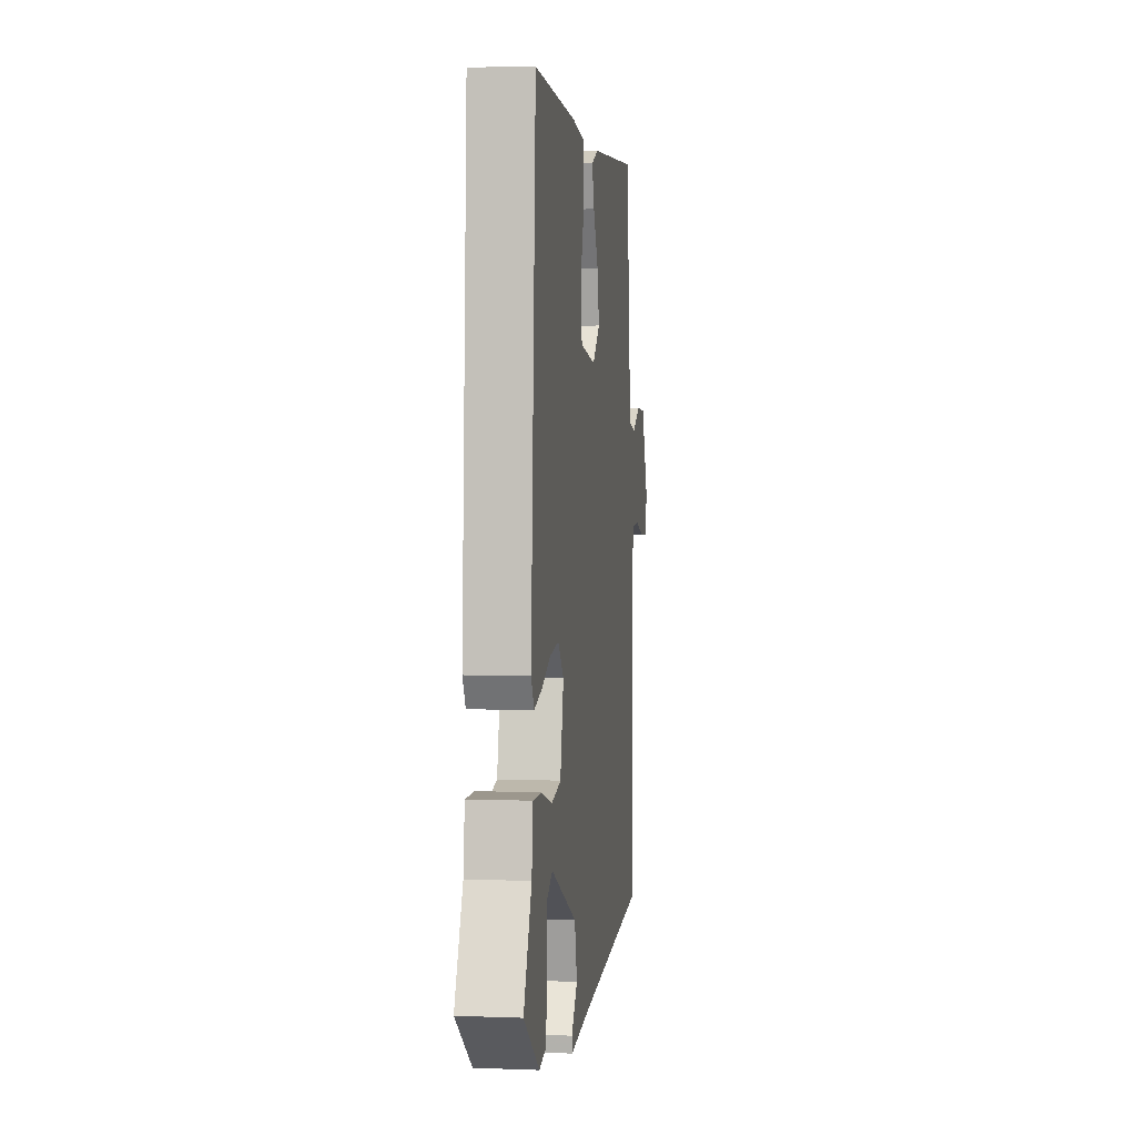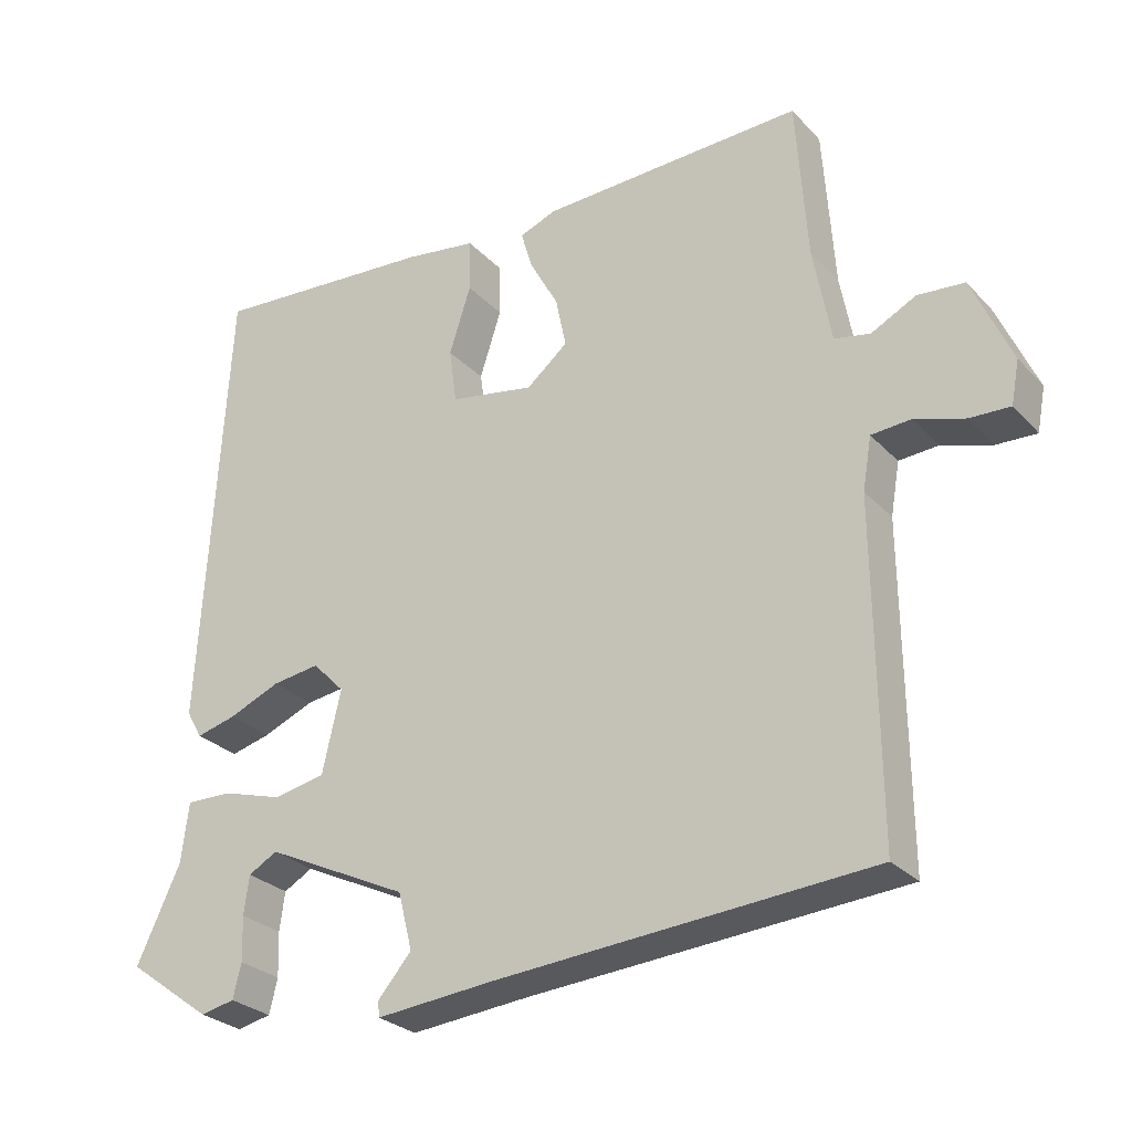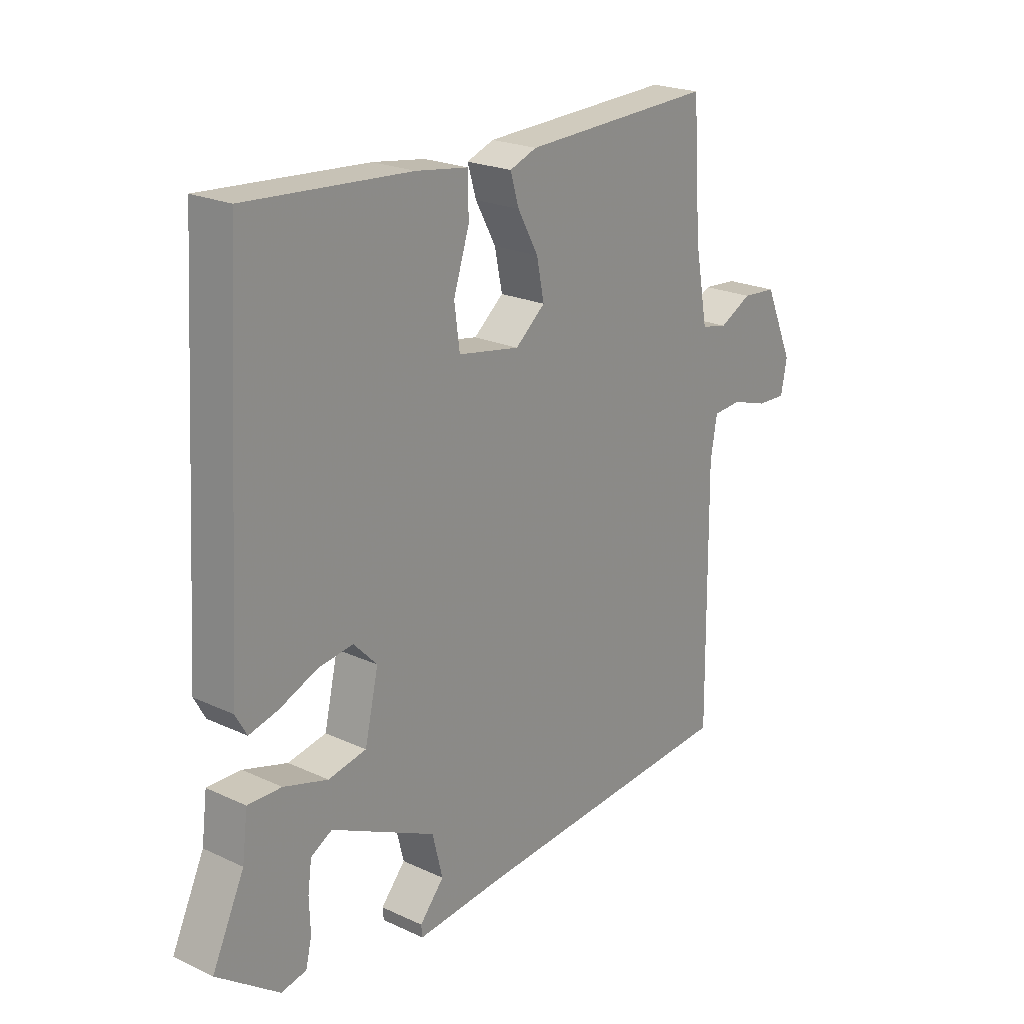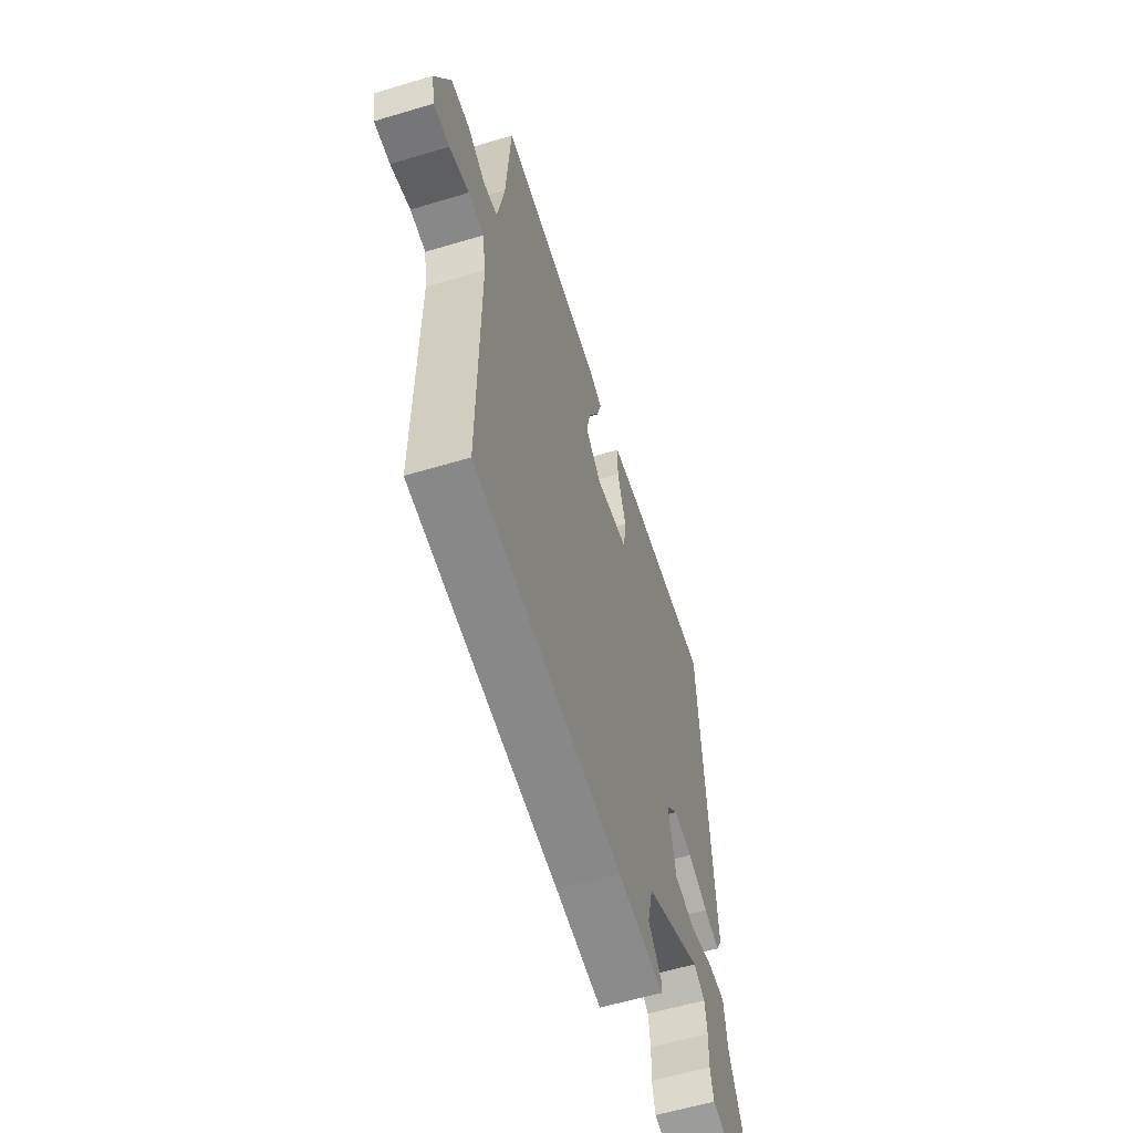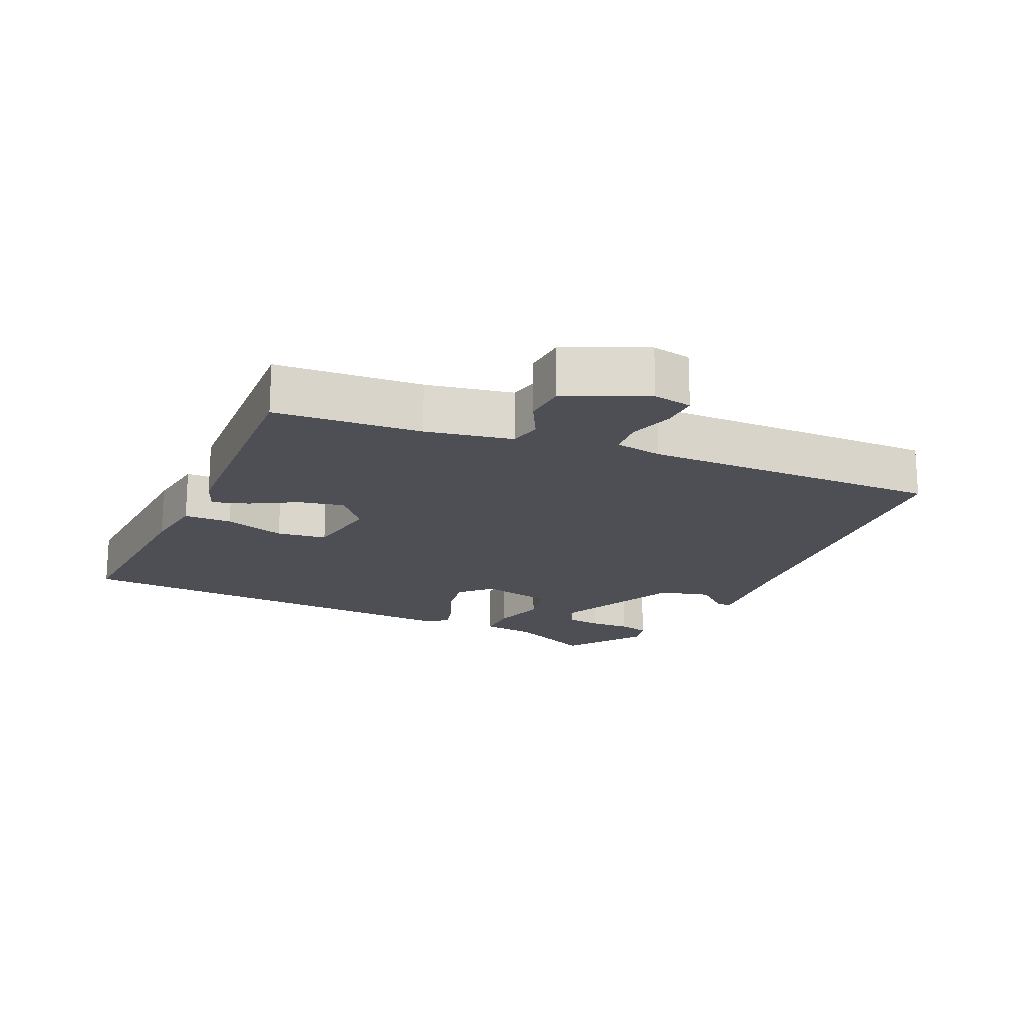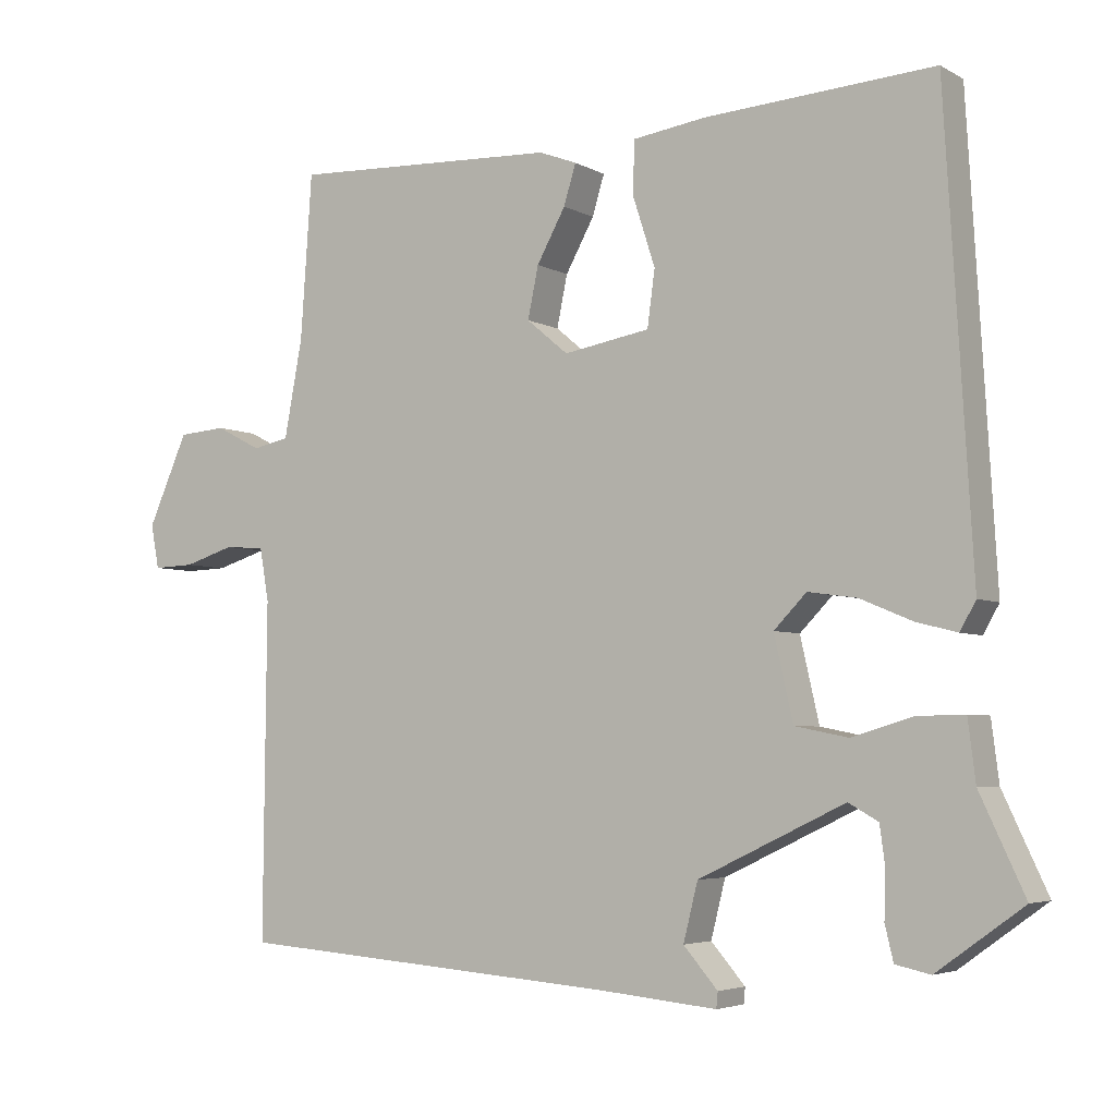
<metadata>
{"format":"obj","ext":"obj","renderer":"f3d","projection":"perspective","resolution":1024,"background":"white","views":[{"elev":3.8,"azim":-82.7,"up":"+Z"},{"elev":-27.5,"azim":33.2,"up":"+Z"},{"elev":22.0,"azim":-51.0,"up":"+Z"},{"elev":-58.8,"azim":107.2,"up":"+Z"},{"elev":-18.3,"azim":66.1,"up":"+Y"},{"elev":-4.5,"azim":-148.9,"up":"+Z"}]}
</metadata>
<code>
v 0.46 0.07 0.49
v 0.475 0.07 0.273
v 0.499 0.07 0.144
v 0.547 0.07 0.134
v 0.607 0.07 0.165
v 0.67 0.07 0.16
v 0.723 0.07 0.04
v 0.712 0.07 -0.018
v 0.658 0.07 -0.016
v 0.591 0.07 0.005
v 0.538 0.07 0.001
v 0.526 0.07 -0.069
v 0.53 0.07 -0.512
v 0.025 0.07 -0.55
v -0.133 0.07 -0.565
v -0.135 0.07 -0.544
v -0.09 0.07 -0.492
v -0.109 0.07 -0.416
v -0.302 0.07 -0.324
v -0.341 0.07 -0.346
v -0.348 0.07 -0.398
v -0.346 0.07 -0.458
v -0.357 0.07 -0.504
v -0.403 0.07 -0.514
v -0.517 0.07 -0.432
v -0.458 0.07 -0.306
v -0.448 0.07 -0.226
v -0.386 0.07 -0.227
v -0.305 0.07 -0.251
v -0.235 0.07 -0.237
v -0.21 0.07 -0.127
v -0.253 0.07 -0.083
v -0.317 0.07 -0.092
v -0.386 0.07 -0.121
v -0.44 0.07 -0.135
v -0.461 0.07 -0.098
v -0.425 0.07 0.511
v -0.122 0.07 0.49
v -0.026 0.07 0.476
v -0.025 0.07 0.405
v -0.054 0.07 0.315
v -0.044 0.07 0.241
v 0.07 0.07 0.221
v 0.125 0.07 0.267
v 0.111 0.07 0.335
v 0.073 0.07 0.404
v 0.057 0.07 0.457
v 0.107 0.07 0.476
v 0.46 0 0.49
v 0.475 0 0.273
v 0.499 0 0.144
v 0.547 0 0.134
v 0.607 0 0.165
v 0.67 0 0.16
v 0.723 0 0.04
v 0.712 0 -0.018
v 0.658 0 -0.016
v 0.591 0 0.005
v 0.538 0 0.001
v 0.526 0 -0.069
v 0.53 0 -0.512
v 0.025 0 -0.55
v -0.133 0 -0.565
v -0.135 0 -0.544
v -0.09 0 -0.492
v -0.109 0 -0.416
v -0.302 0 -0.324
v -0.341 0 -0.346
v -0.348 0 -0.398
v -0.346 0 -0.458
v -0.357 0 -0.504
v -0.403 0 -0.514
v -0.517 0 -0.432
v -0.458 0 -0.306
v -0.448 0 -0.226
v -0.386 0 -0.227
v -0.305 0 -0.251
v -0.235 0 -0.237
v -0.21 0 -0.127
v -0.253 0 -0.083
v -0.317 0 -0.092
v -0.386 0 -0.121
v -0.44 0 -0.135
v -0.461 0 -0.098
v -0.425 0 0.511
v -0.122 0 0.49
v -0.026 0 0.476
v -0.025 0 0.405
v -0.054 0 0.315
v -0.044 0 0.241
v 0.07 0 0.221
v 0.125 0 0.267
v 0.111 0 0.335
v 0.073 0 0.404
v 0.057 0 0.457
v 0.107 0 0.476
f 48 1 2
f 47 48 2
f 46 47 2
f 45 46 2
f 44 45 2 3
f 43 44 3
f 42 43 3 4
f 39 40 41
f 38 39 41
f 37 38 41
f 36 37 41
f 35 36 41
f 34 35 41
f 33 34 41
f 32 33 41 42
f 31 32 42 4
f 26 27 28 29
f 26 29 30
f 24 25 26
f 23 24 26
f 22 23 26
f 21 22 26
f 20 21 26
f 19 20 26 30
f 18 19 30
f 14 15 16 17
f 14 17 18
f 13 14 18
f 12 13 18
f 30 31 4
f 18 30 4
f 12 18 4
f 11 12 4
f 7 8 9 10
f 7 10 11
f 6 7 11
f 5 6 11
f 4 5 11
f 50 49 96
f 50 96 95
f 50 95 94
f 50 94 93
f 51 50 93 92
f 51 92 91
f 52 51 91 90
f 89 88 87
f 89 87 86
f 89 86 85
f 89 85 84
f 89 84 83
f 89 83 82
f 89 82 81
f 90 89 81 80
f 52 90 80 79
f 77 76 75 74
f 78 77 74
f 74 73 72
f 74 72 71
f 74 71 70
f 74 70 69
f 74 69 68
f 78 74 68 67
f 78 67 66
f 65 64 63 62
f 66 65 62
f 66 62 61
f 66 61 60
f 52 79 78
f 52 78 66
f 52 66 60
f 52 60 59
f 58 57 56 55
f 59 58 55
f 59 55 54
f 59 54 53
f 59 53 52
f 1 49 50 2
f 2 50 51 3
f 3 51 52 4
f 4 52 53 5
f 5 53 54 6
f 6 54 55 7
f 7 55 56 8
f 8 56 57 9
f 9 57 58 10
f 10 58 59 11
f 11 59 60 12
f 12 60 61 13
f 13 61 62 14
f 14 62 63 15
f 15 63 64 16
f 16 64 65 17
f 17 65 66 18
f 18 66 67 19
f 19 67 68 20
f 20 68 69 21
f 21 69 70 22
f 22 70 71 23
f 23 71 72 24
f 24 72 73 25
f 25 73 74 26
f 26 74 75 27
f 27 75 76 28
f 28 76 77 29
f 29 77 78 30
f 30 78 79 31
f 31 79 80 32
f 32 80 81 33
f 33 81 82 34
f 34 82 83 35
f 35 83 84 36
f 36 84 85 37
f 37 85 86 38
f 38 86 87 39
f 39 87 88 40
f 40 88 89 41
f 41 89 90 42
f 42 90 91 43
f 43 91 92 44
f 44 92 93 45
f 45 93 94 46
f 46 94 95 47
f 47 95 96 48
f 48 96 49 1

</code>
